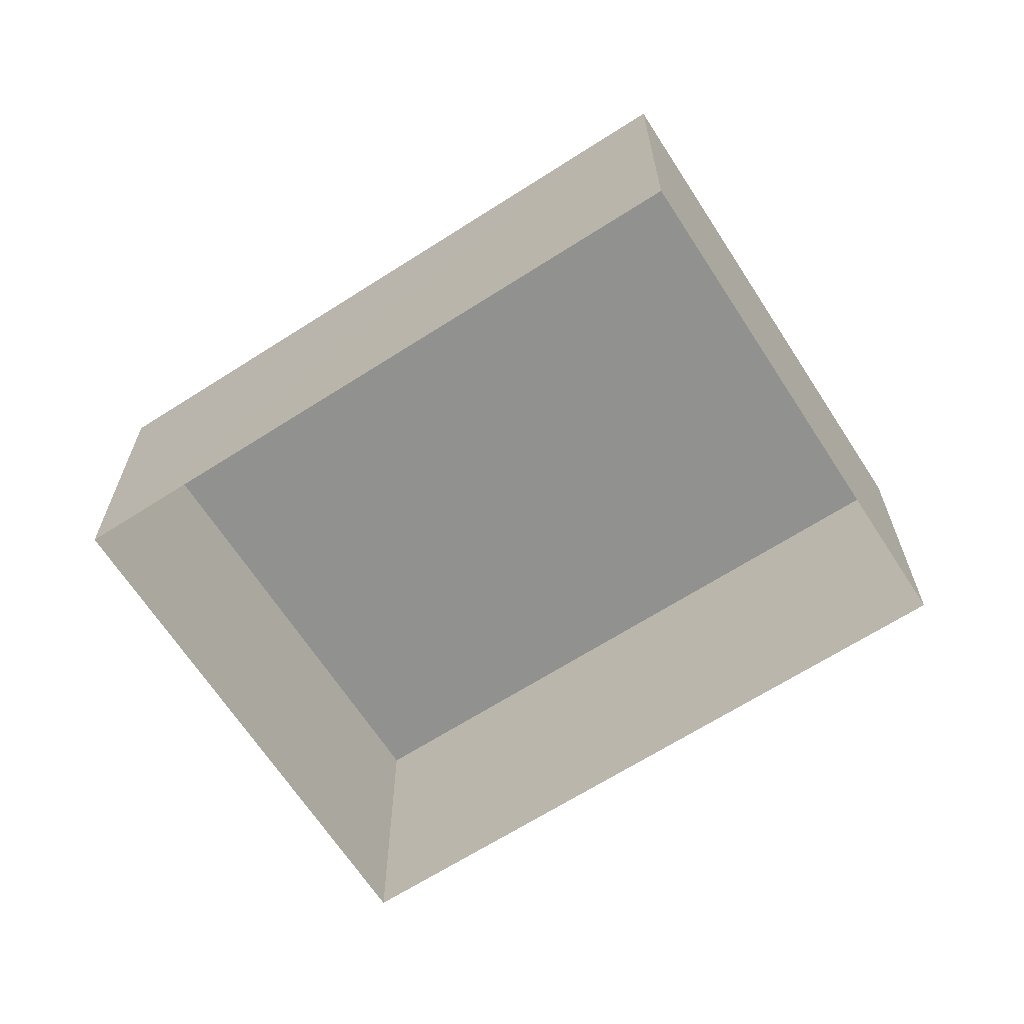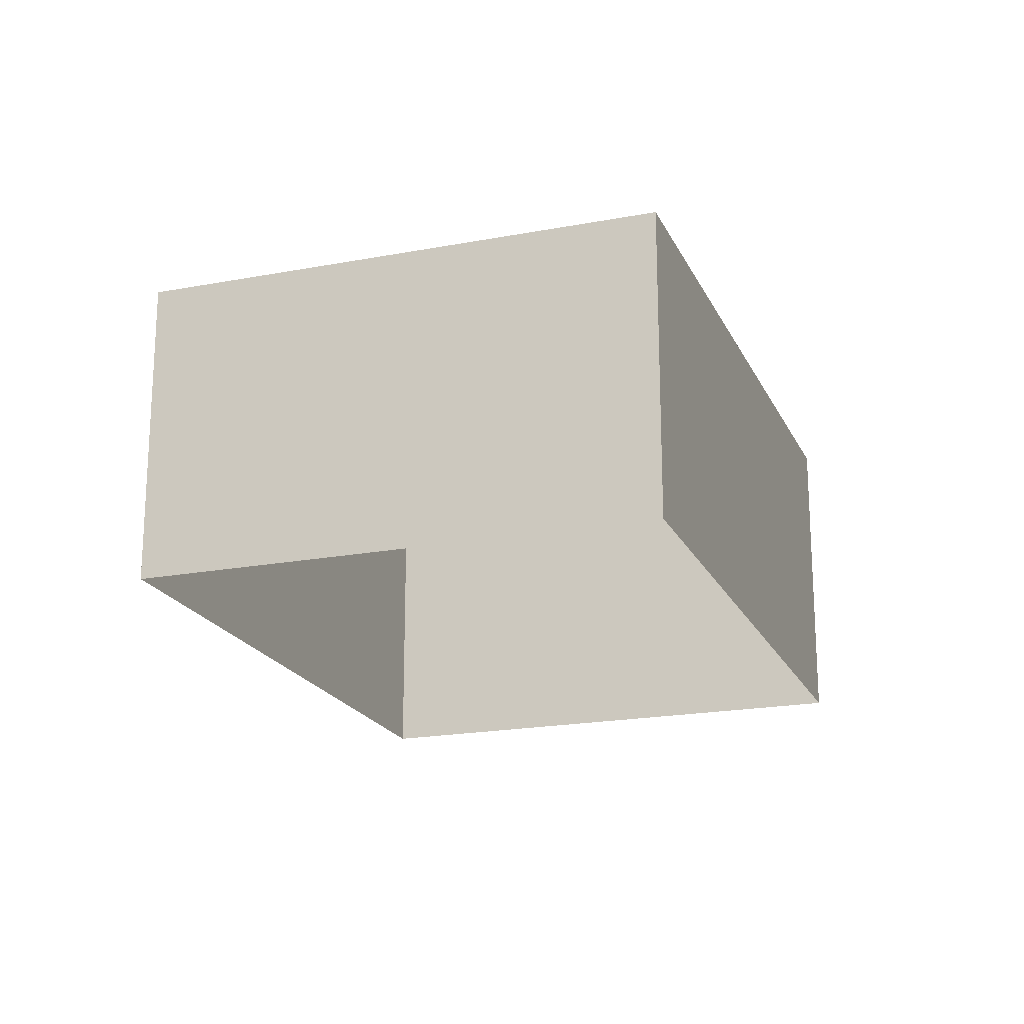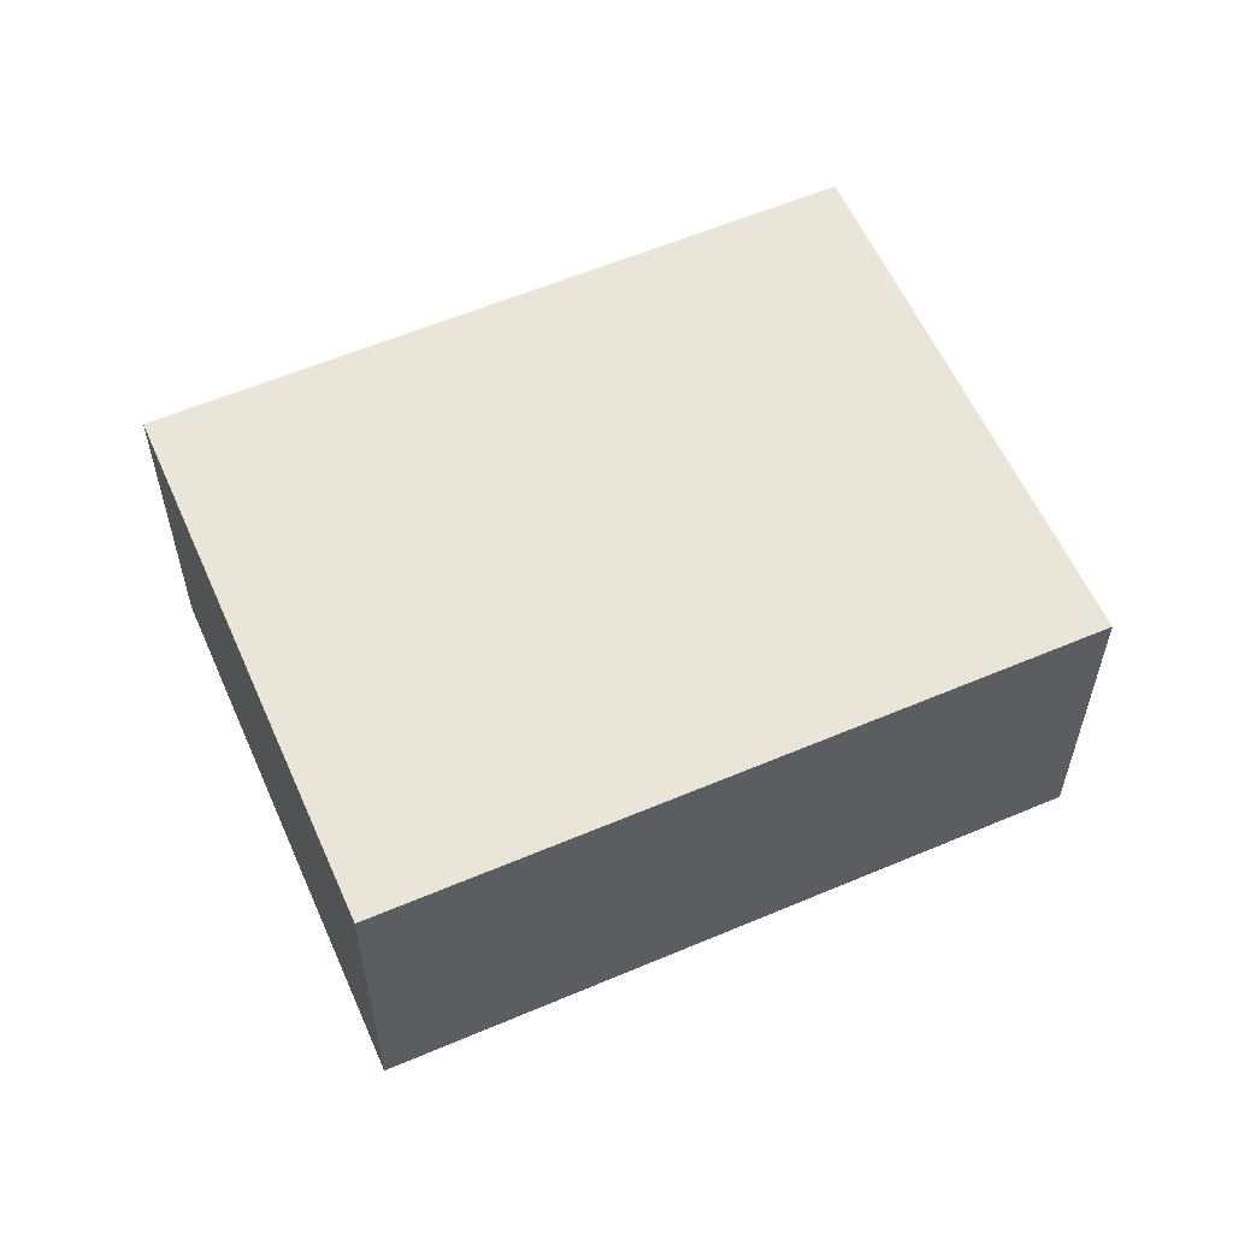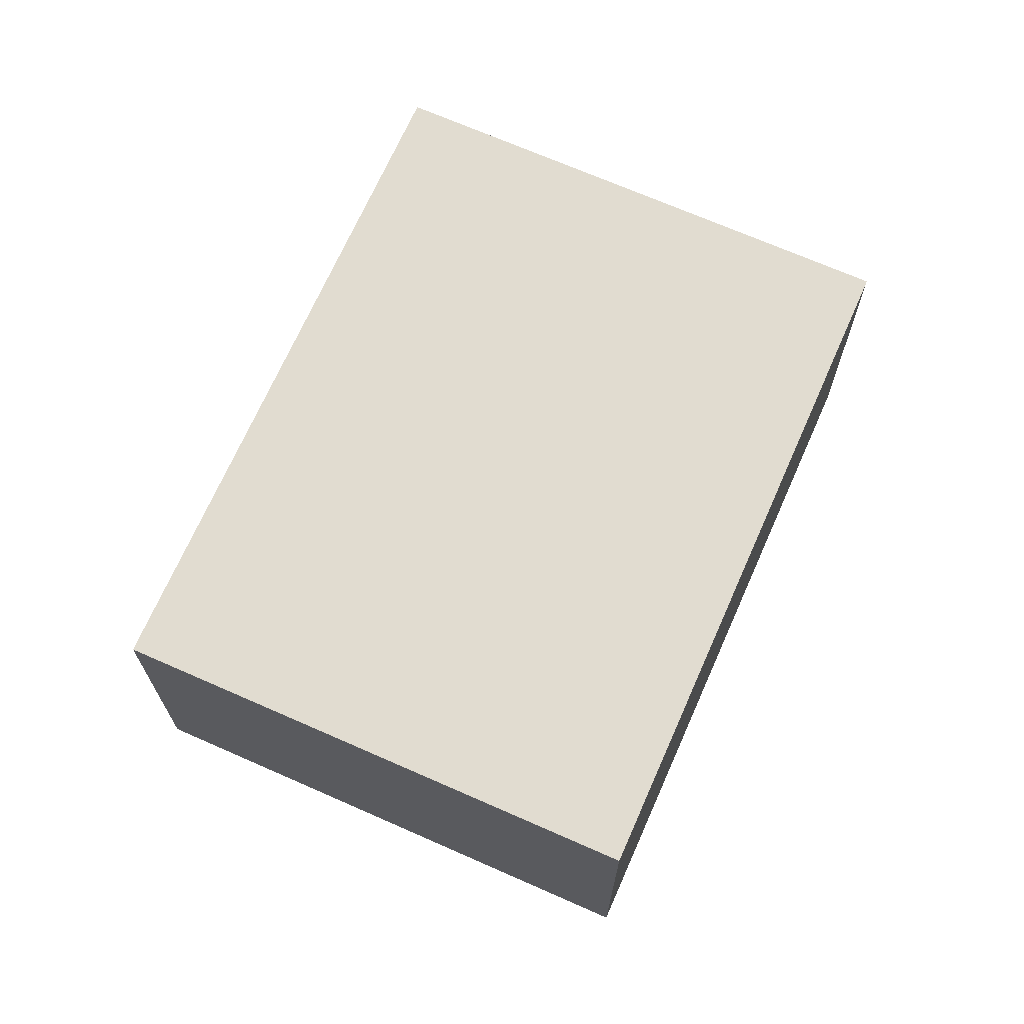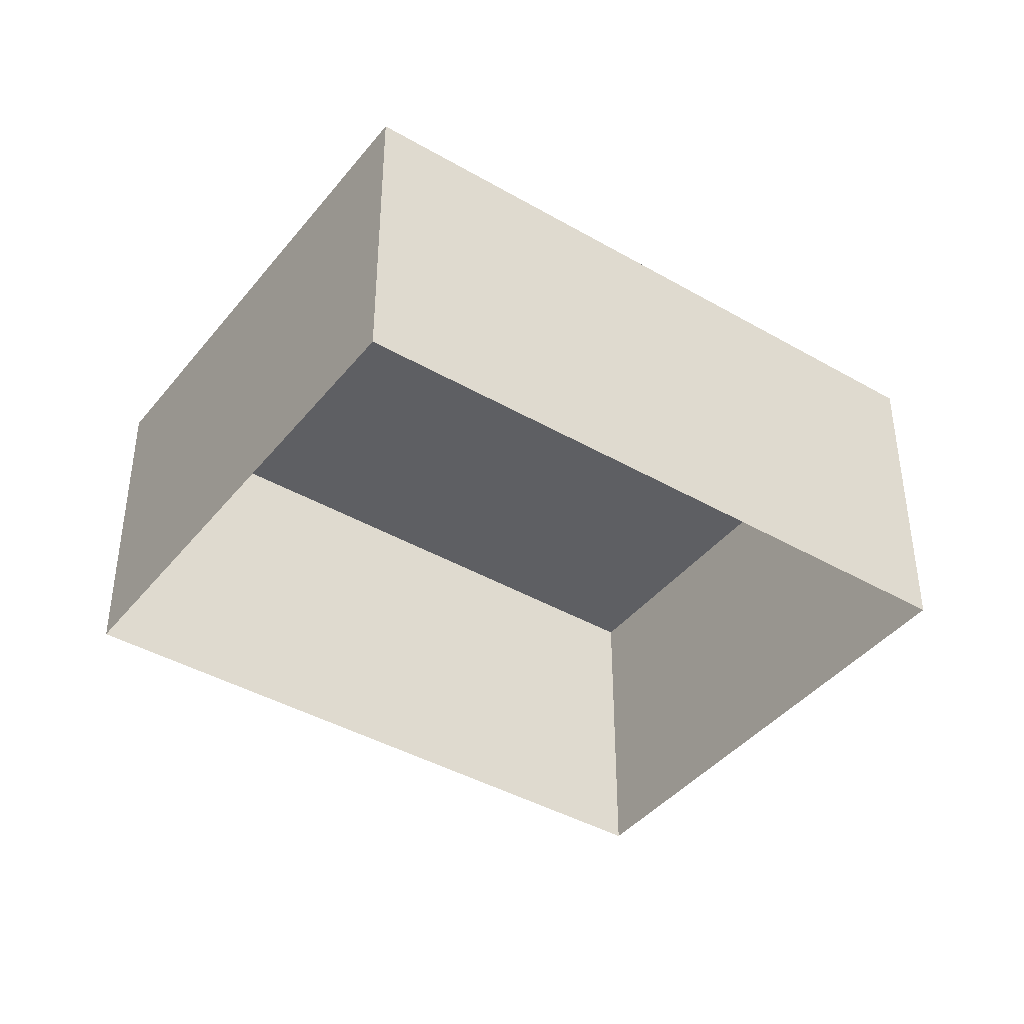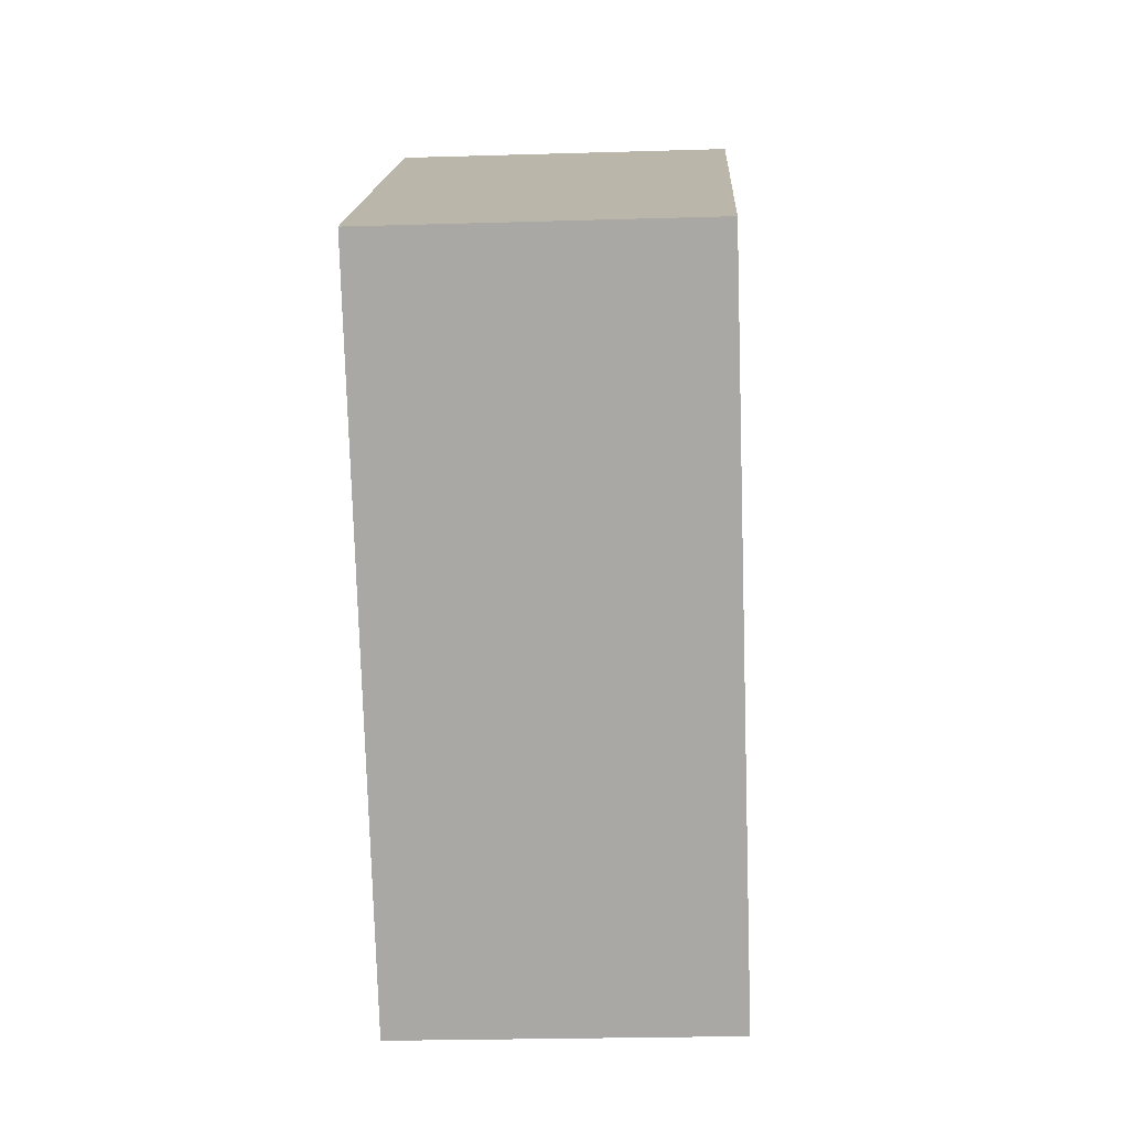
<metadata>
{"format":"obj","ext":"obj","renderer":"f3d","projection":"perspective","resolution":1024,"background":"white","views":[{"elev":-66.0,"azim":161.1,"up":"+Z"},{"elev":-19.9,"azim":57.6,"up":"+Z"},{"elev":58.5,"azim":-75.4,"up":"+Z"},{"elev":69.4,"azim":62.1,"up":"+Z"},{"elev":-41.2,"azim":-86.8,"up":"+Z"},{"elev":-23.9,"azim":-87.1,"up":"+Y"}]}
</metadata>
<code>
v -1.303e+04 -3.506e+04 43.21
v -1.303e+04 -3.506e+04 41.51
v -1.303e+04 -3.506e+04 41.51
v -1.303e+04 -3.506e+04 43.21
v -1.303e+04 -3.506e+04 41.51
v -1.303e+04 -3.506e+04 43.21
v -1.303e+04 -3.507e+04 41.51
v -1.303e+04 -3.507e+04 43.21
f 5 7 3
f 2 5 3
f 1 2 3
f 4 1 3
f 1 5 2
f 1 6 5
f 6 7 5
f 6 8 7
f 4 3 7
f 8 4 7
f 6 1 4
f 8 6 4

</code>
